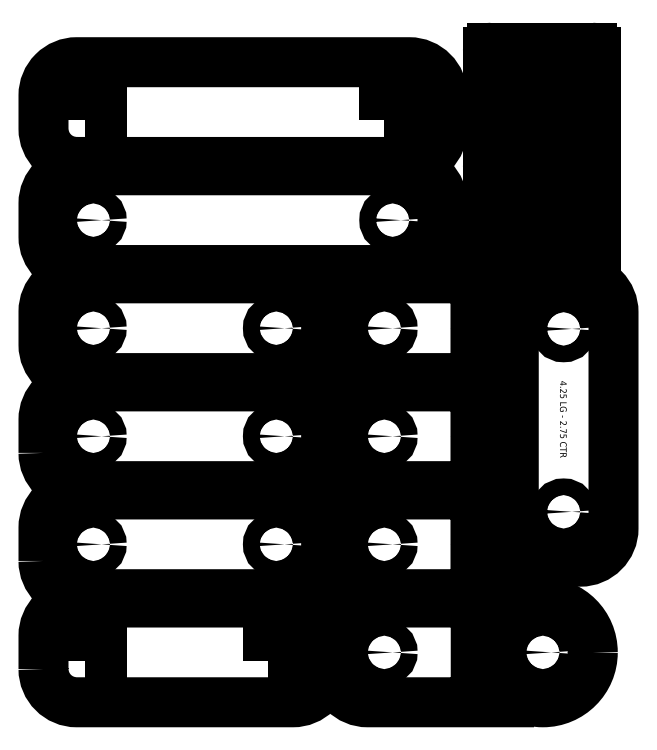
<metadata>
{"format":"dxf","ext":"dxf","renderer":"ezdxf+matplotlib","layout":"modelspace","background":"white","min_lineweight":24,"dpi":150}
</metadata>
<code>
0
SECTION
2
ENTITIES
0
CIRCLE
8
0
10
0.75
20
5.625
30
0
40
0.125
0
CIRCLE
8
0
10
3.5
20
5.625
30
0
40
0.125
0
CIRCLE
8
0
10
5.125
20
5.625
30
0
40
0.125
0
CIRCLE
8
0
10
0.75
20
4
30
0
40
0.125
0
CIRCLE
8
0
10
3.5
20
4
30
0
40
0.125
0
CIRCLE
8
0
10
5.125
20
4
30
0
40
0.125
0
LWPOLYLINE
8
0
90
       18
70
     1
43
0
10
4.875
20
6.375
10
7
20
6.375
10
7
20
6.25
10
6.5
20
6.25
10
6.5
20
6
10
7
20
6
10
7
20
5.75
10
6.5
20
5.75
10
6.5
20
5.5
10
7
20
5.5
10
7
20
5.25
10
6.5
20
5.25
10
6.5
20
5
10
7
20
5
10
7
20
4.875
10
4.875
20
4.875
42
-0.4142
10
4.375
20
5.375
10
4.375
20
5.875
42
-0.4142
0
LWPOLYLINE
8
0
90
        8
70
     1
43
0
10
0.5
20
4.875
10
3.75
20
4.875
42
0.4142
10
4.25
20
5.375
10
4.25
20
5.875
42
0.4142
10
3.75
20
6.375
10
0.5
20
6.375
42
0.4142
10
1e-16
20
5.875
10
0
20
5.375
42
0.4142
0
LWPOLYLINE
8
0
90
        8
70
     1
43
0
10
-3e-16
20
3.75
10
-2e-16
20
4.25
42
-0.4142
10
0.5
20
4.75
10
3.75
20
4.75
42
-0.4142
10
4.25
20
4.25
10
4.25
20
3.75
42
-0.4142
10
3.75
20
3.25
10
0.5
20
3.25
42
-0.4142
0
LWPOLYLINE
8
0
90
       18
70
     1
43
0
10
4.875
20
4.75
10
7
20
4.75
10
7
20
4.625
10
6.5
20
4.625
10
6.5
20
4.375
10
7
20
4.375
10
7
20
4.125
10
6.5
20
4.125
10
6.5
20
3.875
10
7
20
3.875
10
7
20
3.625
10
6.5
20
3.625
10
6.5
20
3.375
10
7
20
3.375
10
7
20
3.25
10
4.875
20
3.25
42
-0.4142
10
4.375
20
3.75
10
4.375
20
4.25
42
-0.4142
0
CIRCLE
8
0
10
0.75
20
2.375
30
0
40
0.125
0
CIRCLE
8
0
10
3.5
20
2.375
30
0
40
0.125
0
CIRCLE
8
0
10
5.125
20
2.375
30
0
40
0.125
0
LWPOLYLINE
8
0
90
        8
70
     1
43
0
10
-7e-16
20
2.125
10
-6e-16
20
2.625
42
-0.4142
10
0.5
20
3.125
10
3.75
20
3.125
42
-0.4142
10
4.25
20
2.625
10
4.25
20
2.125
42
-0.4142
10
3.75
20
1.625
10
0.5
20
1.625
42
-0.4142
0
LWPOLYLINE
8
0
90
       18
70
     1
43
0
10
4.875
20
3.125
10
7
20
3.125
10
7
20
3
10
6.5
20
3
10
6.5
20
2.75
10
7
20
2.75
10
7
20
2.5
10
6.5
20
2.5
10
6.5
20
2.25
10
7
20
2.25
10
7
20
2
10
6.5
20
2
10
6.5
20
1.75
10
7
20
1.75
10
7
20
1.625
10
4.875
20
1.625
42
-0.4142
10
4.375
20
2.125
10
4.375
20
2.625
42
-0.4142
0
CIRCLE
8
0
10
5.125
20
0.75
30
0
40
0.125
0
LWPOLYLINE
8
0
90
        8
70
     1
43
0
10
-1e-15
20
0.5
10
-9e-16
20
1
42
-0.4142
10
0.5
20
1.5
10
3.75
20
1.5
42
-0.4142
10
4.25
20
1
10
4.25
20
0.5
42
-0.4142
10
3.75
20
-1.8e-15
10
0.5
20
-1.8e-15
42
-0.4142
0
LWPOLYLINE
8
0
90
        4
70
     1
43
0
10
0.625
20
0.625
10
0.625
20
0.875
10
0.875
20
0.875
10
0.875
20
0.625
0
LWPOLYLINE
8
0
90
        4
70
     1
43
0
10
3.375
20
0.625
10
3.375
20
0.875
10
3.625
20
0.875
10
3.625
20
0.625
0
LWPOLYLINE
8
0
90
       10
70
     1
43
0
10
4.875
20
1.5
10
7
20
1.5
10
7
20
1.375
10
6.5
20
1.375
10
6.5
20
0.125
10
7
20
0.125
10
7
20
-1.8e-15
10
4.875
20
-1.8e-15
42
-0.4142
10
4.375
20
0.5
10
4.375
20
1
42
-0.4142
0
CIRCLE
8
0
10
7.51
20
0.75
30
0
40
0.125
0
CIRCLE
8
0
10
7.51
20
0.75
30
0
40
0.75
0
CIRCLE
8
0
10
7.822
20
5.614
30
0
40
0.125
0
CIRCLE
8
0
10
7.822
20
2.864
30
0
40
0.125
0
LWPOLYLINE
8
0
90
        8
70
     1
43
0
10
7.072
20
5.864
10
7.072
20
2.614
42
0.4142
10
7.572
20
2.114
10
8.072
20
2.114
42
0.4142
10
8.572
20
2.614
10
8.572
20
5.864
42
0.4142
10
8.072
20
6.364
10
7.572
20
6.364
42
0.4142
0
TEXT
8
0
10
7.767
20
4.836
30
0
40
0.1
1
4.25 LG - 2.75 CTR
50
270
0
CIRCLE
8
0
10
0.75
20
7.25
30
0
40
0.125
0
CIRCLE
8
0
10
5.25
20
7.25
30
0
40
0.125
0
LWPOLYLINE
8
0
90
        8
70
     1
43
0
10
0.5
20
6.5
10
5.5
20
6.5
42
0.4142
10
6
20
7
10
6
20
7.5
42
0.4142
10
5.5
20
8
10
0.5
20
8
42
0.4142
10
6e-16
20
7.5
10
3e-16
20
7
42
0.4142
0
LWPOLYLINE
8
0
90
        4
70
     1
43
0
10
0.625
20
8.75
10
0.625
20
9
10
0.875
20
9
10
0.875
20
8.75
0
LWPOLYLINE
8
0
90
        4
70
     1
43
0
10
5.125
20
8.75
10
5.125
20
9
10
5.375
20
9
10
5.375
20
8.75
0
LWPOLYLINE
8
0
90
        8
70
     1
43
0
10
0.5
20
8.125
10
5.5
20
8.125
42
0.4142
10
6
20
8.625
10
6
20
9.125
42
0.4142
10
5.5
20
9.625
10
0.5
20
9.625
42
0.4142
10
8e-16
20
9.125
10
6e-16
20
8.625
42
0.4142
0
LINE
8
Visible
10
7.635
20
8.42
30
0.25
11
7.635
21
8.265
31
0.25
210
0
220
0
230
-1
0
LINE
8
Visible
10
7.355
20
8.42
30
0.25
11
7.635
21
8.42
31
0.25
210
0
220
0
230
-1
0
LINE
8
Visible
10
7.355
20
8.265
30
0.25
11
7.355
21
8.42
31
0.25
210
0
220
0
230
-1
0
LINE
8
Visible
10
7.635
20
8.265
30
0.25
11
7.355
21
8.265
31
0.25
210
0
220
0
230
-1
0
LINE
8
Visible
10
7.635
20
9.64
30
0.25
11
7.355
21
9.64
31
0.25
210
0
220
0
230
-1
0
LINE
8
Visible
10
7.635
20
9.795
30
0.25
11
7.635
21
9.64
31
0.25
210
0
220
0
230
-1
0
LINE
8
Visible
10
7.355
20
9.795
30
0.25
11
7.635
21
9.795
31
0.25
210
0
220
0
230
-1
0
LINE
8
Visible
10
7.355
20
9.64
30
0.25
11
7.355
21
9.795
31
0.25
210
0
220
0
230
-1
0
ARC
8
Visible
10
-6.745
20
8.28
30
-0.25
40
0.0625
210
0
220
0
230
-1
50
270
51
0
0
LINE
8
Visible
10
6.855
20
8.92
30
0.25
11
6.855
21
8.64
31
0.25
210
0
220
0
230
-1
0
LINE
8
Visible
10
7.135
20
8.92
30
0.25
11
6.855
21
8.92
31
0.25
210
0
220
0
230
-1
0
LINE
8
Visible
10
7.135
20
8.64
30
0.25
11
7.135
21
8.92
31
0.25
210
0
220
0
230
-1
0
LINE
8
Visible
10
6.855
20
8.64
30
0.25
11
7.135
21
8.64
31
0.25
210
0
220
0
230
-1
0
LINE
8
Visible
10
8.135
20
8.92
30
0.25
11
7.855
21
8.92
31
0.25
210
0
220
0
230
-1
0
LINE
8
Visible
10
8.135
20
8.64
30
0.25
11
8.135
21
8.92
31
0.25
210
0
220
0
230
-1
0
LINE
8
Visible
10
7.855
20
8.64
30
0.25
11
8.135
21
8.64
31
0.25
210
0
220
0
230
-1
0
LINE
8
Visible
10
7.855
20
8.92
30
0.25
11
7.855
21
8.64
31
0.25
210
0
220
0
230
-1
0
LINE
8
Visible
10
7.855
20
9.42
30
0.25
11
7.855
21
9.14
31
0.25
210
0
220
0
230
-1
0
LINE
8
Visible
10
8.135
20
9.42
30
0.25
11
7.855
21
9.42
31
0.25
210
0
220
0
230
-1
0
LINE
8
Visible
10
8.135
20
9.14
30
0.25
11
8.135
21
9.42
31
0.25
210
0
220
0
230
-1
0
LINE
8
Visible
10
7.855
20
9.14
30
0.25
11
8.135
21
9.14
31
0.25
210
0
220
0
230
-1
0
LINE
8
Visible
10
7.855
20
8.265
30
0.25
11
8.135
21
8.265
31
0.25
210
0
220
0
230
-1
0
LINE
8
Visible
10
7.855
20
8.42
30
0.25
11
7.855
21
8.265
31
0.25
210
0
220
0
230
-1
0
LINE
8
Visible
10
8.135
20
8.42
30
0.25
11
7.855
21
8.42
31
0.25
210
0
220
0
230
-1
0
LINE
8
Visible
10
8.135
20
8.265
30
0.25
11
8.135
21
8.42
31
0.25
210
0
220
0
230
-1
0
LINE
8
Visible
10
7.855
20
9.795
30
0.25
11
7.855
21
9.64
31
0.25
210
0
220
0
230
-1
0
LINE
8
Visible
10
8.135
20
9.795
30
0.25
11
7.855
21
9.795
31
0.25
210
0
220
0
230
-1
0
LINE
8
Visible
10
8.135
20
9.64
30
0.25
11
8.135
21
9.795
31
0.25
210
0
220
0
230
-1
0
LINE
8
Visible
10
7.855
20
9.64
30
0.25
11
8.135
21
9.64
31
0.25
210
0
220
0
230
-1
0
LINE
8
Visible
10
7.135
20
8.265
30
0.25
11
7.135
21
8.42
31
0.25
210
0
220
0
230
-1
0
LINE
8
Visible
10
6.855
20
8.265
30
0.25
11
7.135
21
8.265
31
0.25
210
0
220
0
230
-1
0
LINE
8
Visible
10
6.855
20
8.42
30
0.25
11
6.855
21
8.265
31
0.25
210
0
220
0
230
-1
0
LINE
8
Visible
10
7.135
20
8.42
30
0.25
11
6.855
21
8.42
31
0.25
210
0
220
0
230
-1
0
LINE
8
Visible
10
7.135
20
9.14
30
0.25
11
7.135
21
9.42
31
0.25
210
0
220
0
230
-1
0
LINE
8
Visible
10
6.855
20
9.14
30
0.25
11
7.135
21
9.14
31
0.25
210
0
220
0
230
-1
0
LINE
8
Visible
10
6.855
20
9.42
30
0.25
11
6.855
21
9.14
31
0.25
210
0
220
0
230
-1
0
LINE
8
Visible
10
7.135
20
9.42
30
0.25
11
6.855
21
9.42
31
0.25
210
0
220
0
230
-1
0
LINE
8
Visible
10
6.855
20
9.795
30
0.25
11
6.855
21
9.64
31
0.25
210
0
220
0
230
-1
0
LINE
8
Visible
10
7.135
20
9.795
30
0.25
11
6.855
21
9.795
31
0.25
210
0
220
0
230
-1
0
LINE
8
Visible
10
7.135
20
9.64
30
0.25
11
7.135
21
9.795
31
0.25
210
0
220
0
230
-1
0
LINE
8
Visible
10
6.855
20
9.64
30
0.25
11
7.135
21
9.64
31
0.25
210
0
220
0
230
-1
0
LINE
8
Visible
10
8.245
20
8.218
30
0.25
11
6.745
21
8.218
31
0.25
210
0
220
0
230
-1
0
ARC
8
Visible
10
-8.245
20
8.28
30
-0.25
40
0.0625
210
0
220
0
230
-1
50
180
51
270
0
LINE
8
Visible
10
8.307
20
9.78
30
0.25
11
8.307
21
8.28
31
0.25
210
0
220
0
230
-1
0
ARC
8
Visible
10
-8.245
20
9.78
30
-0.25
40
0.0625
210
0
220
0
230
-1
50
90
51
180
0
LINE
8
Visible
10
6.745
20
9.843
30
0.25
11
8.245
21
9.843
31
0.25
210
0
220
0
230
-1
0
ARC
8
Visible
10
-6.745
20
9.78
30
-0.25
40
0.0625
210
0
220
0
230
-1
50
0
51
90
0
LINE
8
Visible
10
6.682
20
8.28
30
0.25
11
6.682
21
9.78
31
0.25
210
0
220
0
230
-1
0
LINE
8
Visible
10
7.365
20
9.16
30
0
11
7.625
21
9.16
31
0
210
0
220
0
230
-1
0
LINE
8
Visible
10
7.365
20
8.9
30
0
11
7.365
21
9.16
31
0
210
0
220
0
230
-1
0
LINE
8
Visible
10
7.625
20
8.9
30
0
11
7.365
21
8.9
31
0
210
0
220
0
230
-1
0
LINE
8
Visible
10
7.625
20
9.16
30
0
11
7.625
21
8.9
31
0
210
0
220
0
230
-1
0
LINE
8
Visible
10
7.635
20
6.67
30
0.25
11
7.635
21
6.515
31
0.25
210
0
220
0
230
-1
0
LINE
8
Visible
10
7.355
20
6.67
30
0.25
11
7.635
21
6.67
31
0.25
210
0
220
0
230
-1
0
LINE
8
Visible
10
7.355
20
6.515
30
0.25
11
7.355
21
6.67
31
0.25
210
0
220
0
230
-1
0
LINE
8
Visible
10
7.635
20
6.515
30
0.25
11
7.355
21
6.515
31
0.25
210
0
220
0
230
-1
0
LINE
8
Visible
10
7.635
20
7.89
30
0.25
11
7.355
21
7.89
31
0.25
210
0
220
0
230
-1
0
LINE
8
Visible
10
7.635
20
8.045
30
0.25
11
7.635
21
7.89
31
0.25
210
0
220
0
230
-1
0
LINE
8
Visible
10
7.355
20
8.045
30
0.25
11
7.635
21
8.045
31
0.25
210
0
220
0
230
-1
0
LINE
8
Visible
10
7.355
20
7.89
30
0.25
11
7.355
21
8.045
31
0.25
210
0
220
0
230
-1
0
ARC
8
Visible
10
-6.745
20
6.53
30
-0.25
40
0.0625
210
0
220
0
230
-1
50
270
51
0
0
CIRCLE
8
Visible
10
-7.495
20
7.28
30
-0.25
40
0.3125
210
0
220
0
230
-1
0
LINE
8
Visible
10
6.855
20
7.17
30
0.25
11
6.855
21
6.89
31
0.25
210
0
220
0
230
-1
0
LINE
8
Visible
10
7.135
20
7.17
30
0.25
11
6.855
21
7.17
31
0.25
210
0
220
0
230
-1
0
LINE
8
Visible
10
7.135
20
6.89
30
0.25
11
7.135
21
7.17
31
0.25
210
0
220
0
230
-1
0
LINE
8
Visible
10
6.855
20
6.89
30
0.25
11
7.135
21
6.89
31
0.25
210
0
220
0
230
-1
0
LINE
8
Visible
10
8.135
20
7.17
30
0.25
11
7.855
21
7.17
31
0.25
210
0
220
0
230
-1
0
LINE
8
Visible
10
8.135
20
6.89
30
0.25
11
8.135
21
7.17
31
0.25
210
0
220
0
230
-1
0
LINE
8
Visible
10
7.855
20
6.89
30
0.25
11
8.135
21
6.89
31
0.25
210
0
220
0
230
-1
0
LINE
8
Visible
10
7.855
20
7.17
30
0.25
11
7.855
21
6.89
31
0.25
210
0
220
0
230
-1
0
LINE
8
Visible
10
7.855
20
7.67
30
0.25
11
7.855
21
7.39
31
0.25
210
0
220
0
230
-1
0
LINE
8
Visible
10
8.135
20
7.67
30
0.25
11
7.855
21
7.67
31
0.25
210
0
220
0
230
-1
0
LINE
8
Visible
10
8.135
20
7.39
30
0.25
11
8.135
21
7.67
31
0.25
210
0
220
0
230
-1
0
LINE
8
Visible
10
7.855
20
7.39
30
0.25
11
8.135
21
7.39
31
0.25
210
0
220
0
230
-1
0
LINE
8
Visible
10
7.855
20
6.515
30
0.25
11
8.135
21
6.515
31
0.25
210
0
220
0
230
-1
0
LINE
8
Visible
10
7.855
20
6.67
30
0.25
11
7.855
21
6.515
31
0.25
210
0
220
0
230
-1
0
LINE
8
Visible
10
8.135
20
6.67
30
0.25
11
7.855
21
6.67
31
0.25
210
0
220
0
230
-1
0
LINE
8
Visible
10
8.135
20
6.515
30
0.25
11
8.135
21
6.67
31
0.25
210
0
220
0
230
-1
0
LINE
8
Visible
10
7.855
20
8.045
30
0.25
11
7.855
21
7.89
31
0.25
210
0
220
0
230
-1
0
LINE
8
Visible
10
8.135
20
8.045
30
0.25
11
7.855
21
8.045
31
0.25
210
0
220
0
230
-1
0
LINE
8
Visible
10
8.135
20
7.89
30
0.25
11
8.135
21
8.045
31
0.25
210
0
220
0
230
-1
0
LINE
8
Visible
10
7.855
20
7.89
30
0.25
11
8.135
21
7.89
31
0.25
210
0
220
0
230
-1
0
LINE
8
Visible
10
7.135
20
6.515
30
0.25
11
7.135
21
6.67
31
0.25
210
0
220
0
230
-1
0
LINE
8
Visible
10
6.855
20
6.515
30
0.25
11
7.135
21
6.515
31
0.25
210
0
220
0
230
-1
0
LINE
8
Visible
10
6.855
20
6.67
30
0.25
11
6.855
21
6.515
31
0.25
210
0
220
0
230
-1
0
LINE
8
Visible
10
7.135
20
6.67
30
0.25
11
6.855
21
6.67
31
0.25
210
0
220
0
230
-1
0
LINE
8
Visible
10
7.135
20
7.39
30
0.25
11
7.135
21
7.67
31
0.25
210
0
220
0
230
-1
0
LINE
8
Visible
10
6.855
20
7.39
30
0.25
11
7.135
21
7.39
31
0.25
210
0
220
0
230
-1
0
LINE
8
Visible
10
6.855
20
7.67
30
0.25
11
6.855
21
7.39
31
0.25
210
0
220
0
230
-1
0
LINE
8
Visible
10
7.135
20
7.67
30
0.25
11
6.855
21
7.67
31
0.25
210
0
220
0
230
-1
0
LINE
8
Visible
10
6.855
20
8.045
30
0.25
11
6.855
21
7.89
31
0.25
210
0
220
0
230
-1
0
LINE
8
Visible
10
7.135
20
8.045
30
0.25
11
6.855
21
8.045
31
0.25
210
0
220
0
230
-1
0
LINE
8
Visible
10
7.135
20
7.89
30
0.25
11
7.135
21
8.045
31
0.25
210
0
220
0
230
-1
0
LINE
8
Visible
10
6.855
20
7.89
30
0.25
11
7.135
21
7.89
31
0.25
210
0
220
0
230
-1
0
LINE
8
Visible
10
8.245
20
6.468
30
0.25
11
6.745
21
6.468
31
0.25
210
0
220
0
230
-1
0
ARC
8
Visible
10
-8.245
20
6.53
30
-0.25
40
0.0625
210
0
220
0
230
-1
50
180
51
270
0
LINE
8
Visible
10
8.307
20
8.03
30
0.25
11
8.307
21
6.53
31
0.25
210
0
220
0
230
-1
0
ARC
8
Visible
10
-8.245
20
8.03
30
-0.25
40
0.0625
210
0
220
0
230
-1
50
90
51
180
0
LINE
8
Visible
10
6.745
20
8.093
30
0.25
11
8.245
21
8.093
31
0.25
210
0
220
0
230
-1
0
ARC
8
Visible
10
-6.745
20
8.03
30
-0.25
40
0.0625
210
0
220
0
230
-1
50
0
51
90
0
LINE
8
Visible
10
6.682
20
6.53
30
0.25
11
6.682
21
8.03
31
0.25
210
0
220
0
230
-1
0
ENDSEC
0
EOF

</code>
